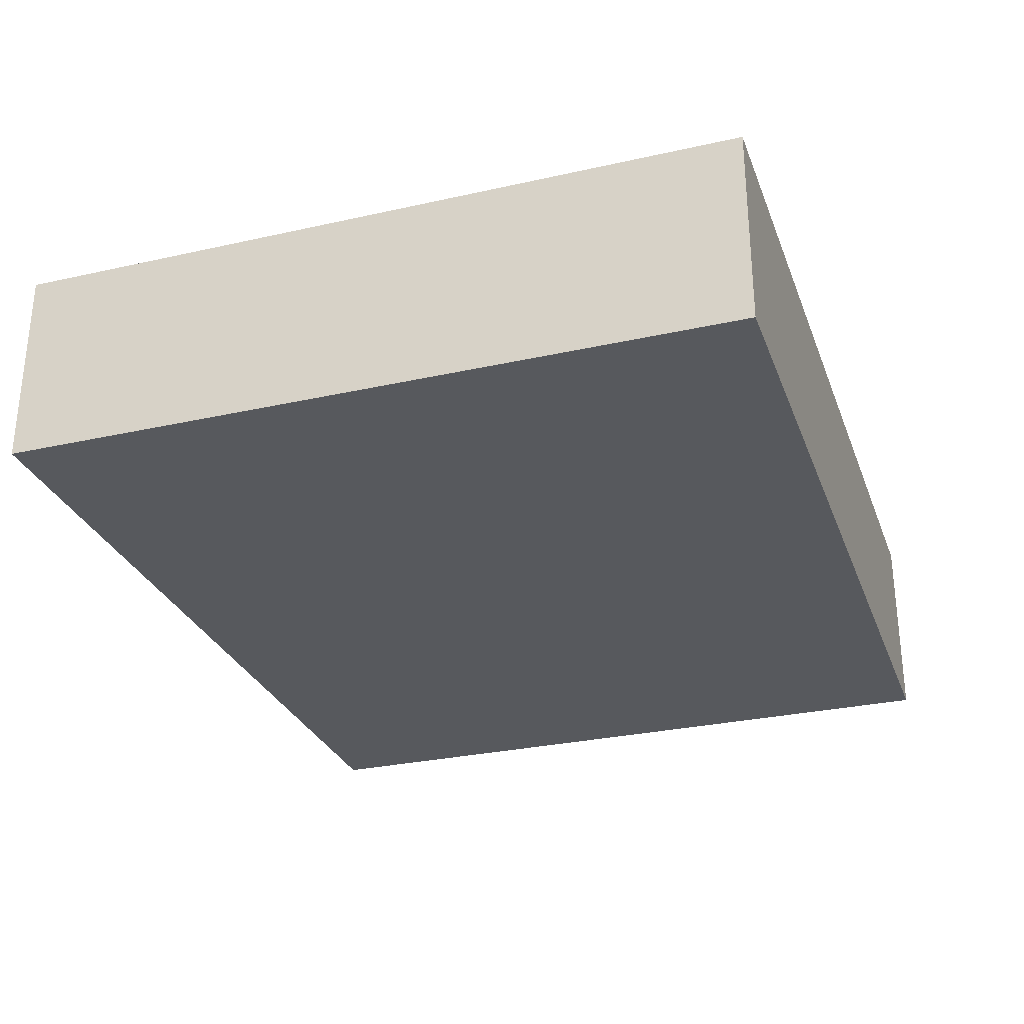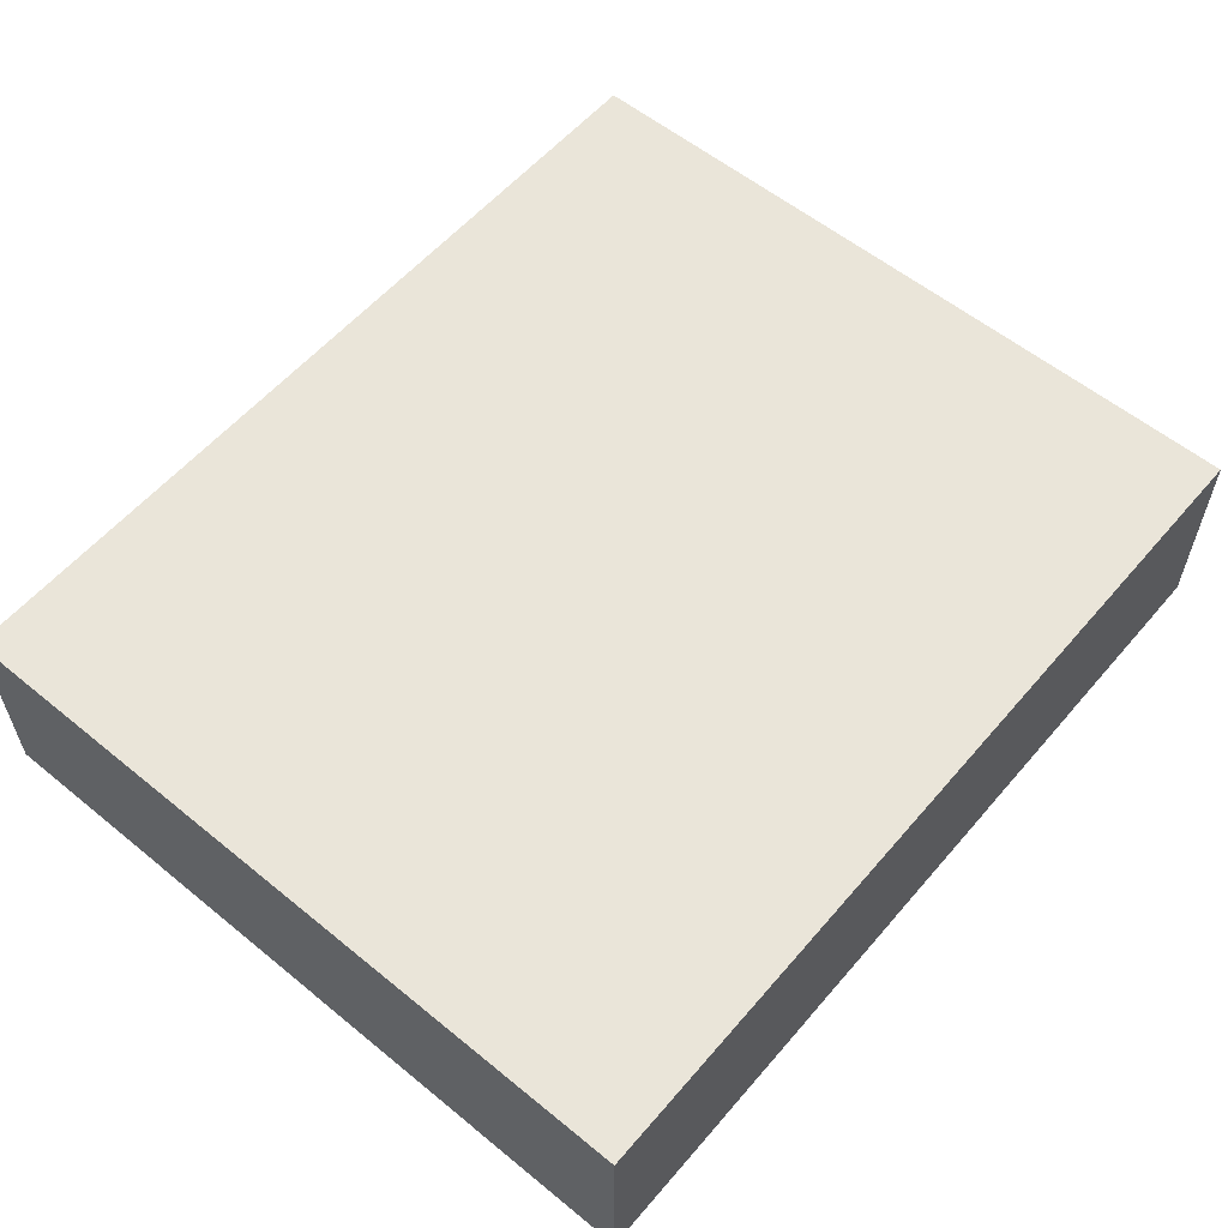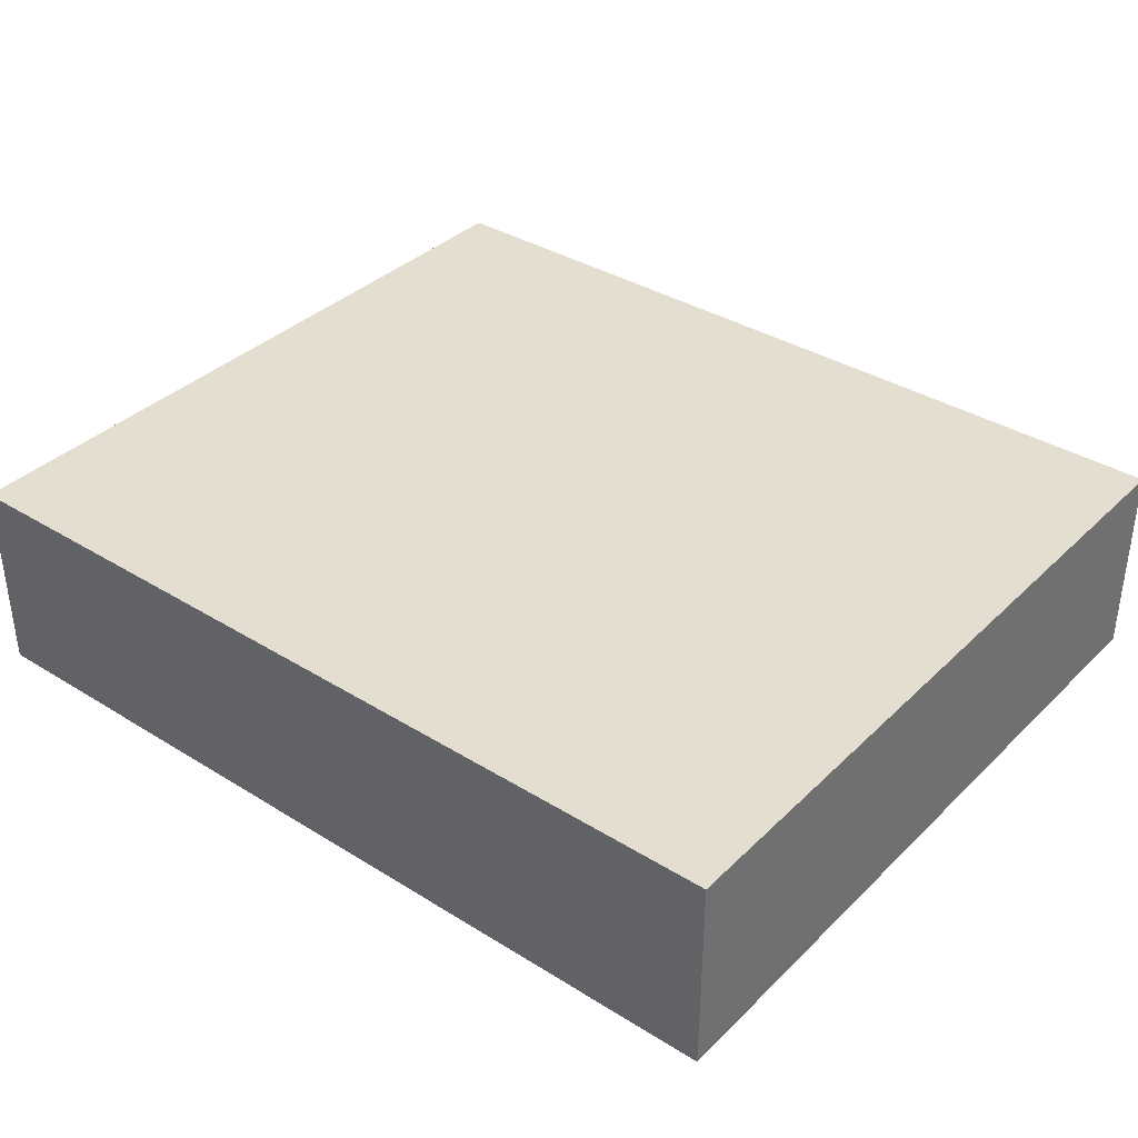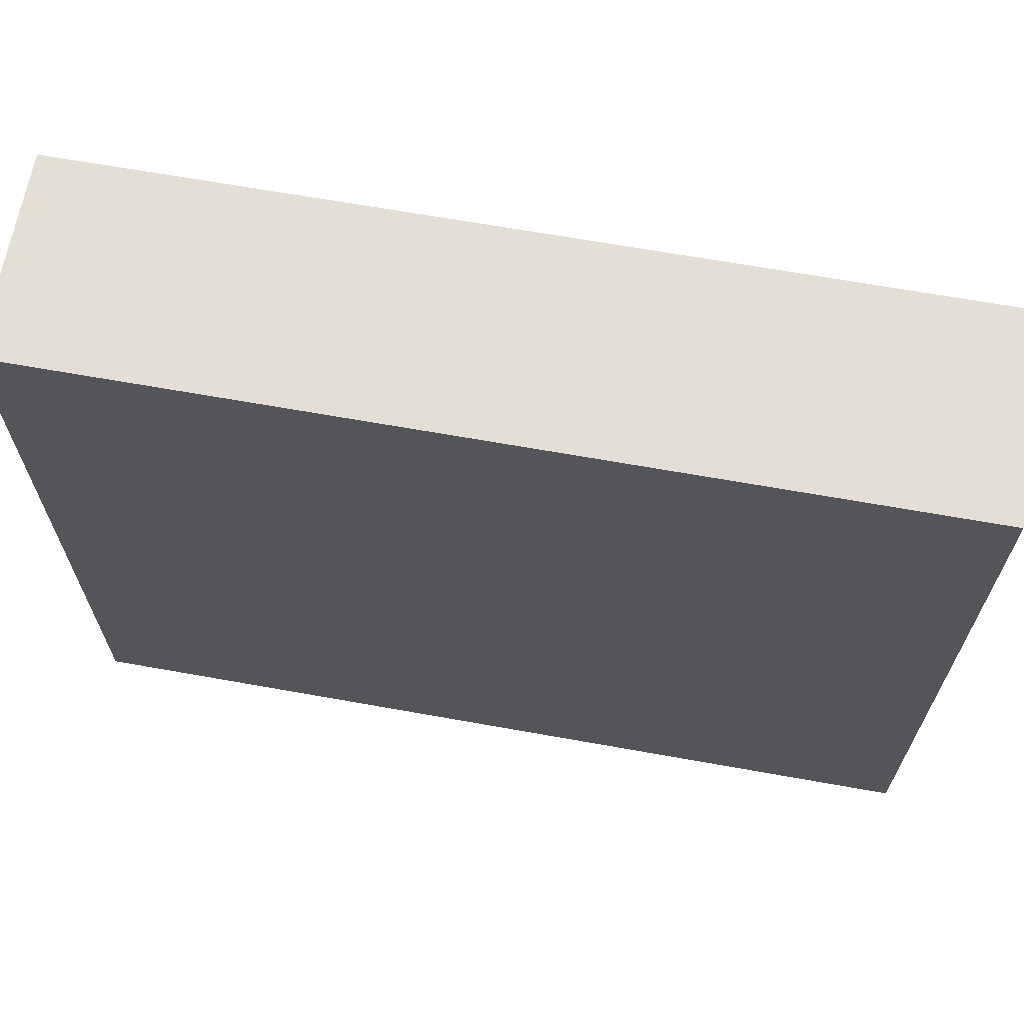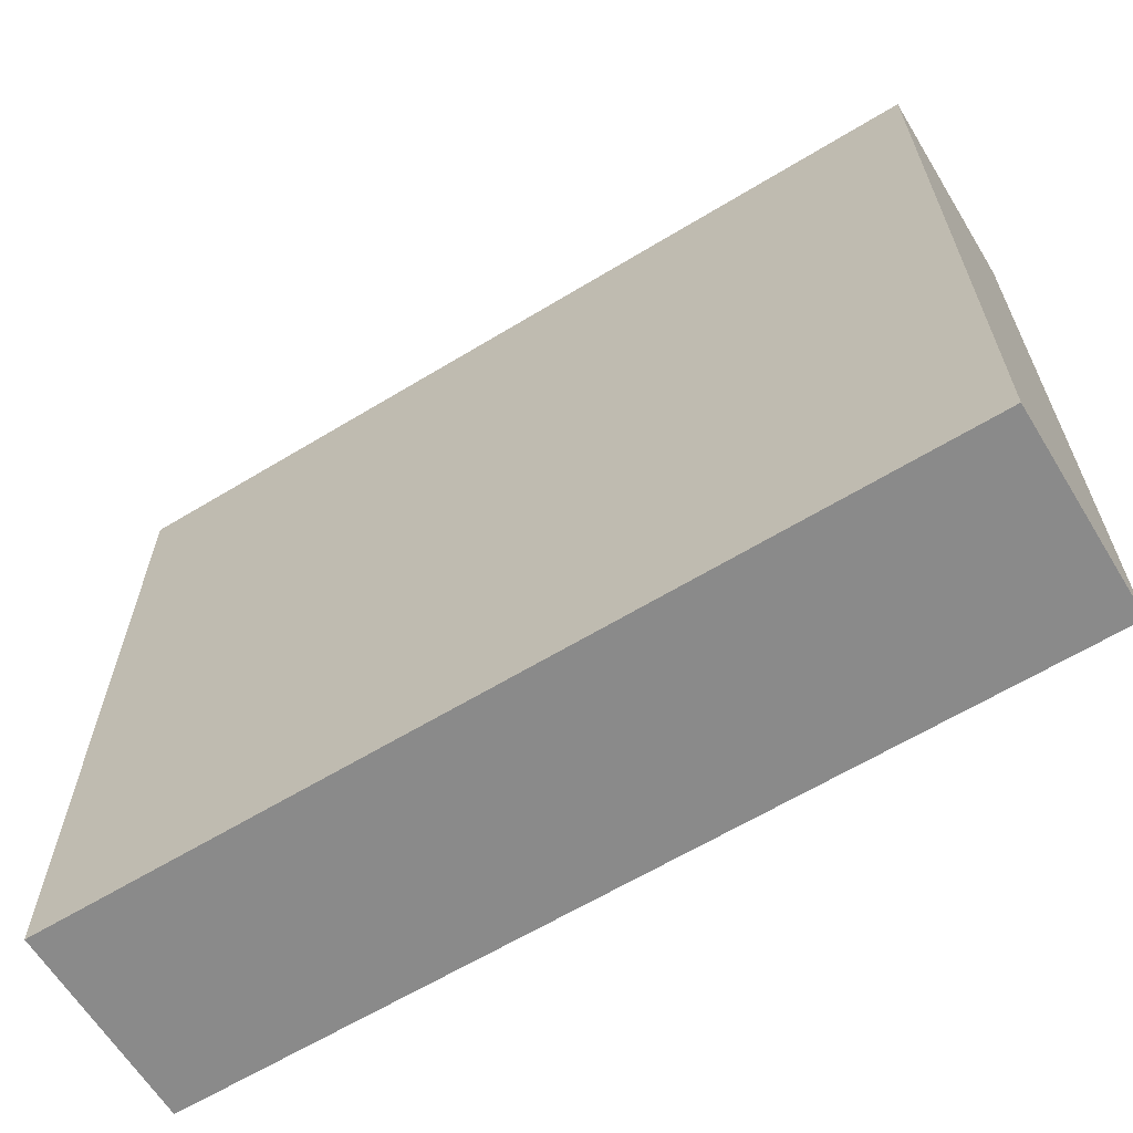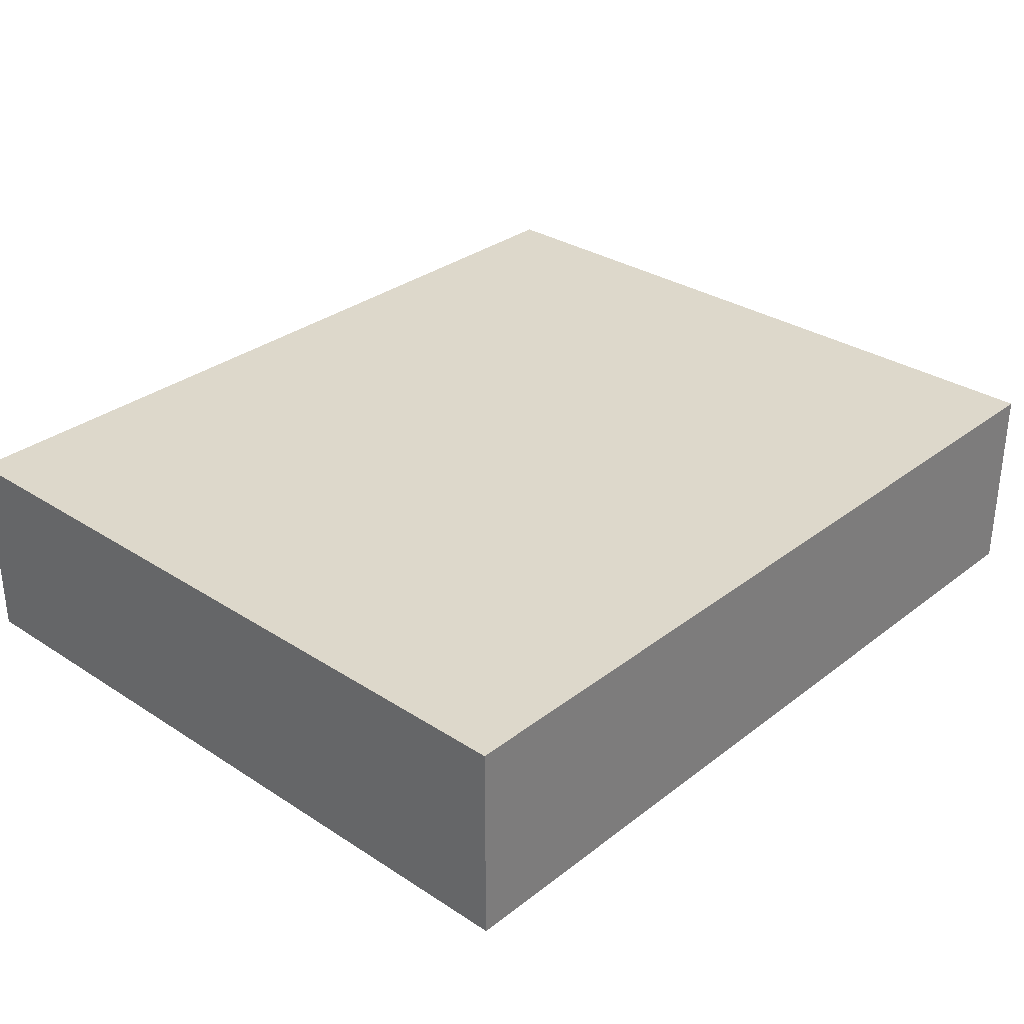
<metadata>
{"format":"obj","ext":"obj","renderer":"f3d","projection":"perspective","resolution":1024,"background":"white","views":[{"elev":-29.1,"azim":108.4,"up":"+Z"},{"elev":57.8,"azim":130.2,"up":"+Z"},{"elev":36.4,"azim":38.9,"up":"+Z"},{"elev":66.3,"azim":-169.8,"up":"+Y"},{"elev":-63.4,"azim":31.5,"up":"+Y"},{"elev":31.2,"azim":132.6,"up":"+Z"}]}
</metadata>
<code>
o CatCube - 13x11x3
v 6.5 5.5 -1.5
v 6.5 -5.5 -1.5
v 6.5 5.5 1.5
v 6.5 -5.5 1.5
v -6.5 5.5 -1.5
v -6.5 -5.5 -1.5
v -6.5 5.5 1.5
v -6.5 -5.5 1.5
f 1 5 7 3
f 4 3 7 8
f 8 7 5 6
f 6 2 4 8
f 2 1 3 4
f 6 5 1 2

</code>
